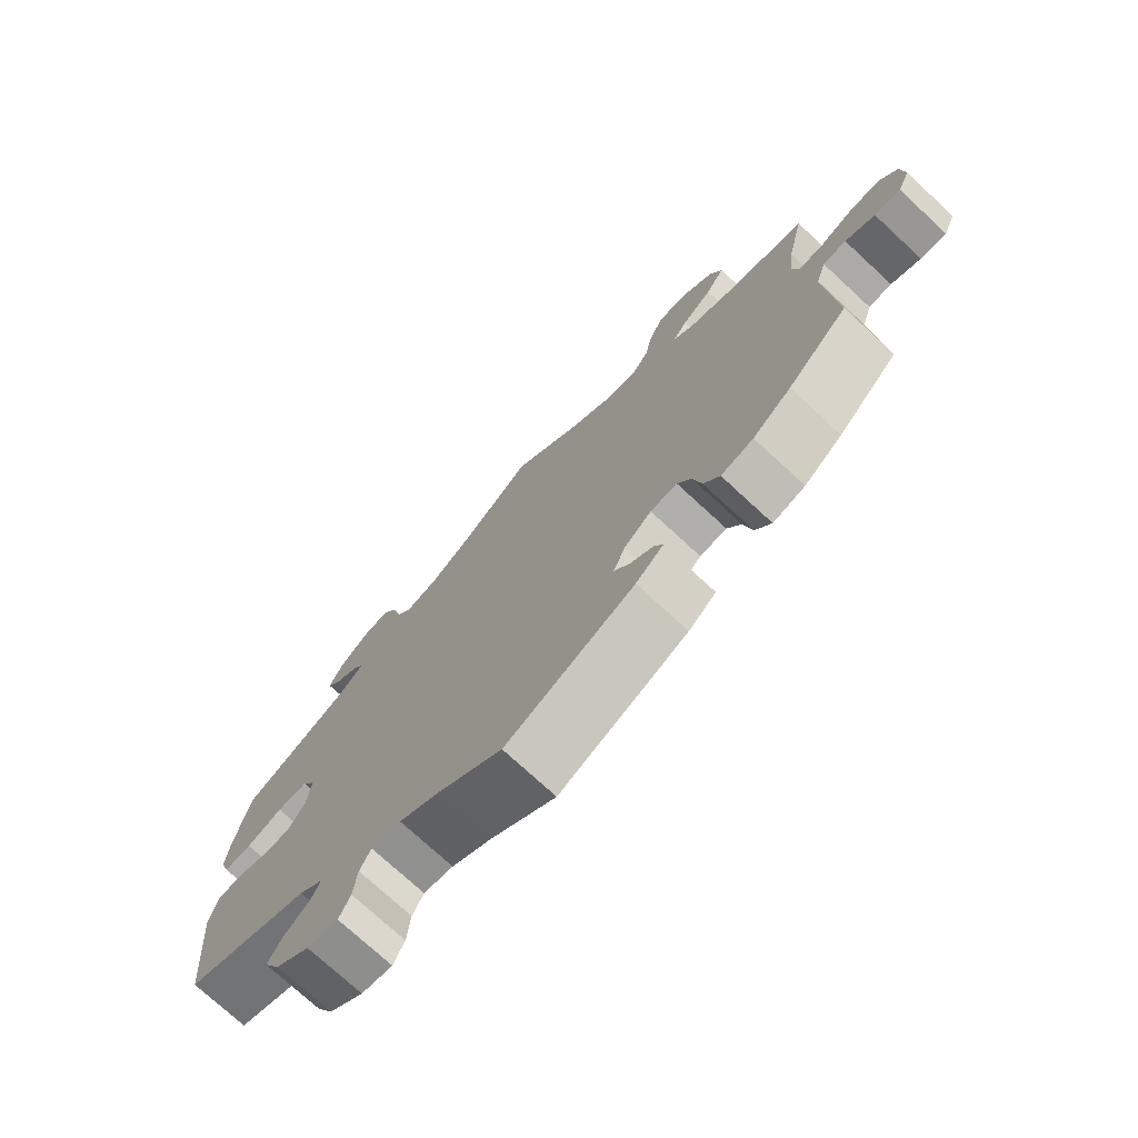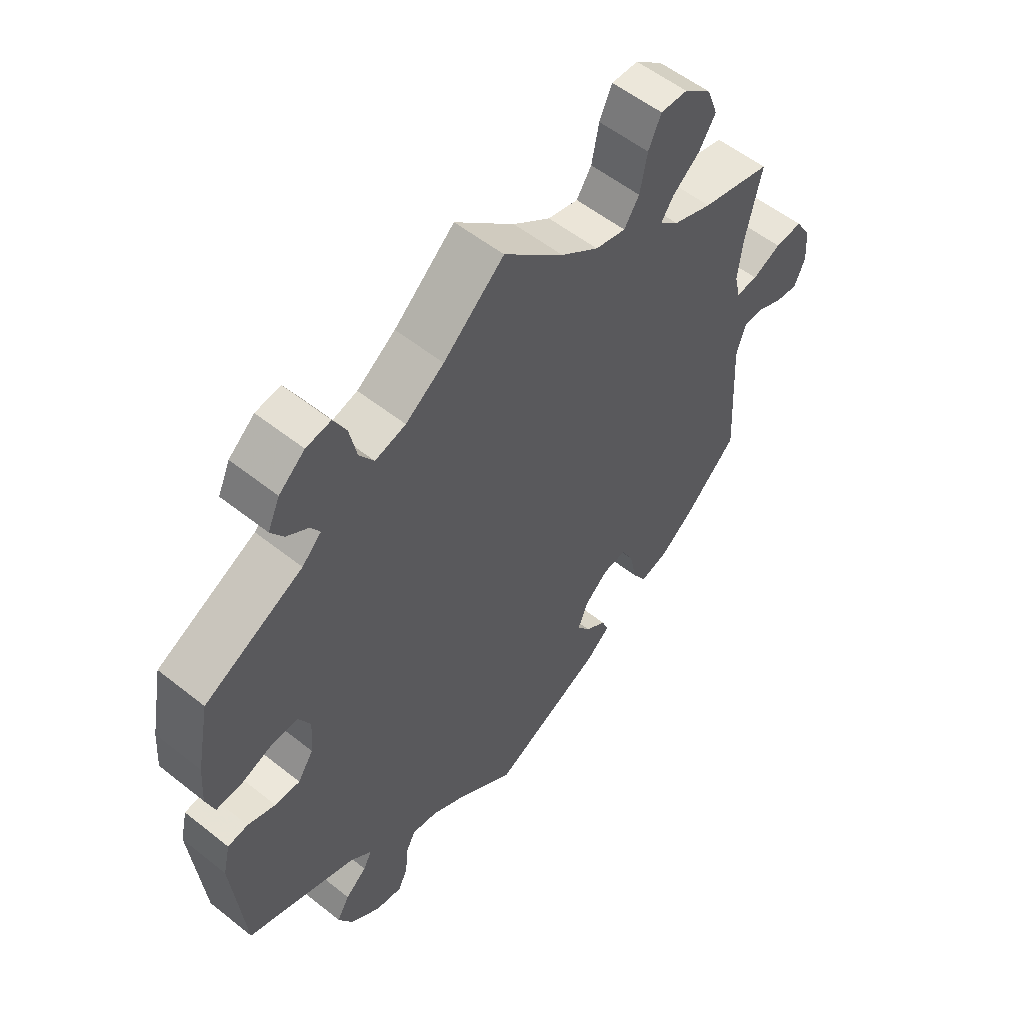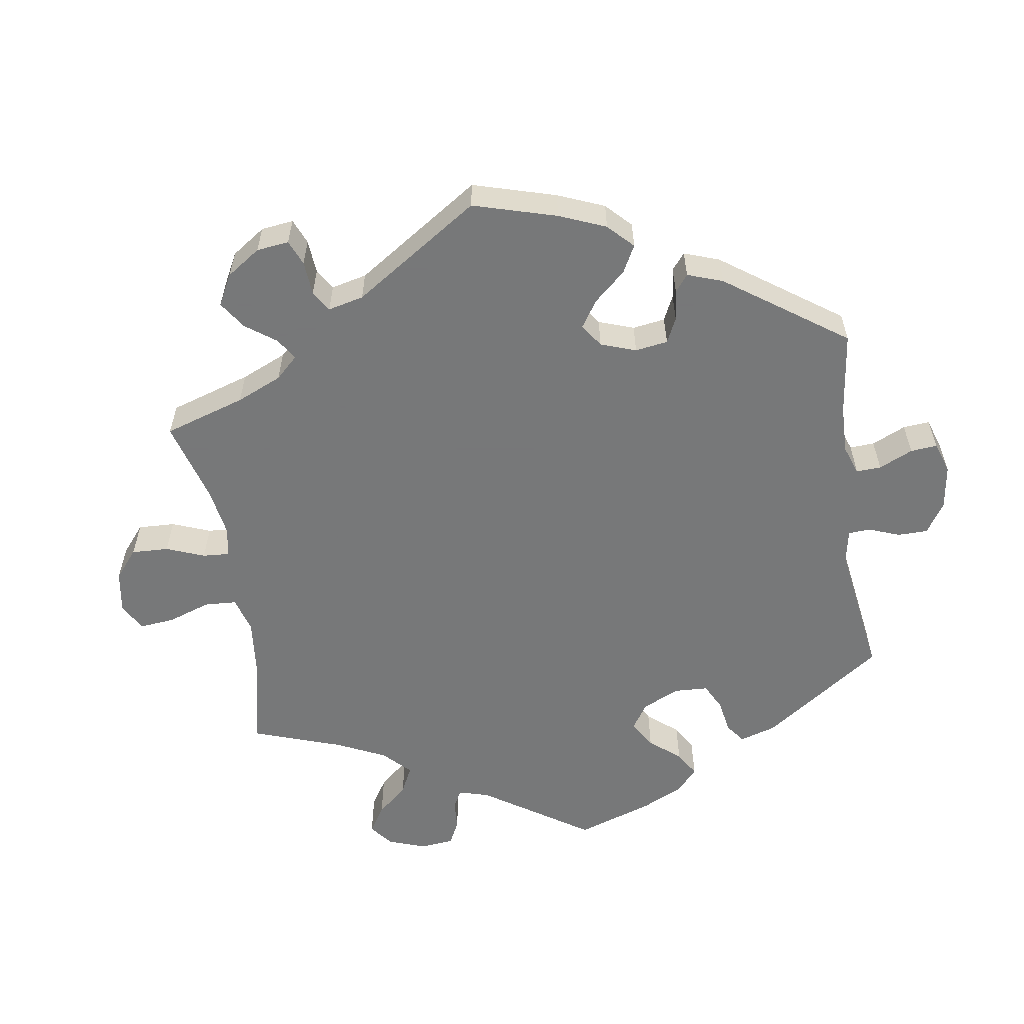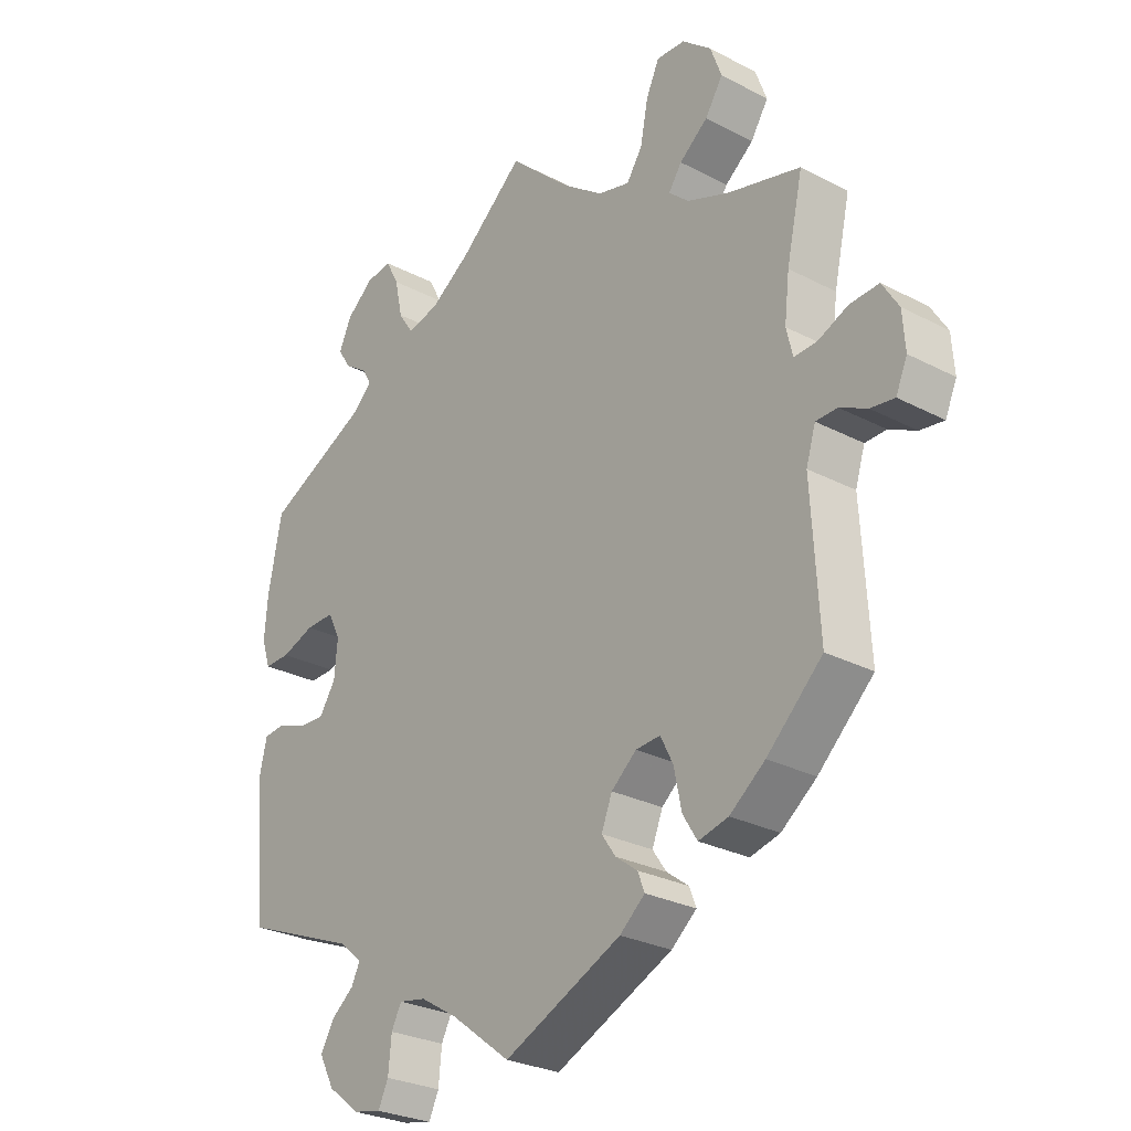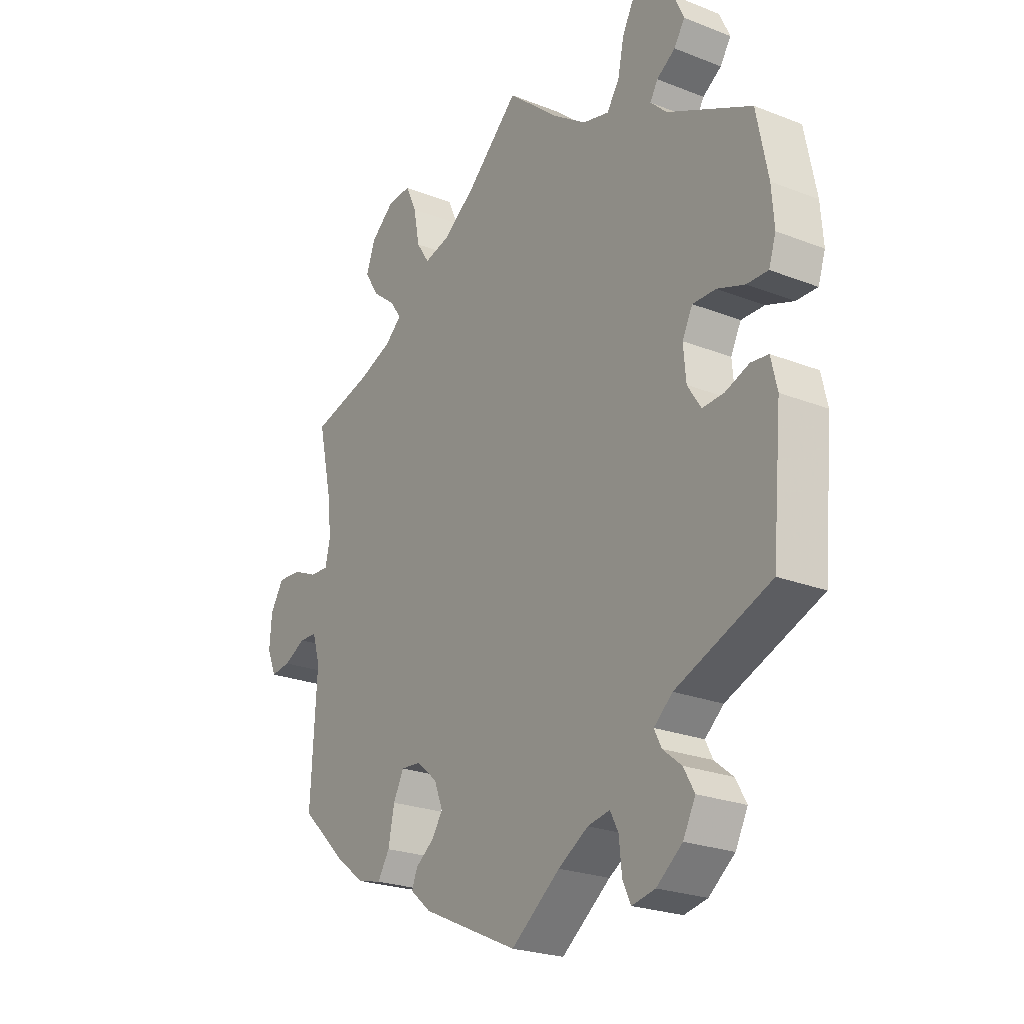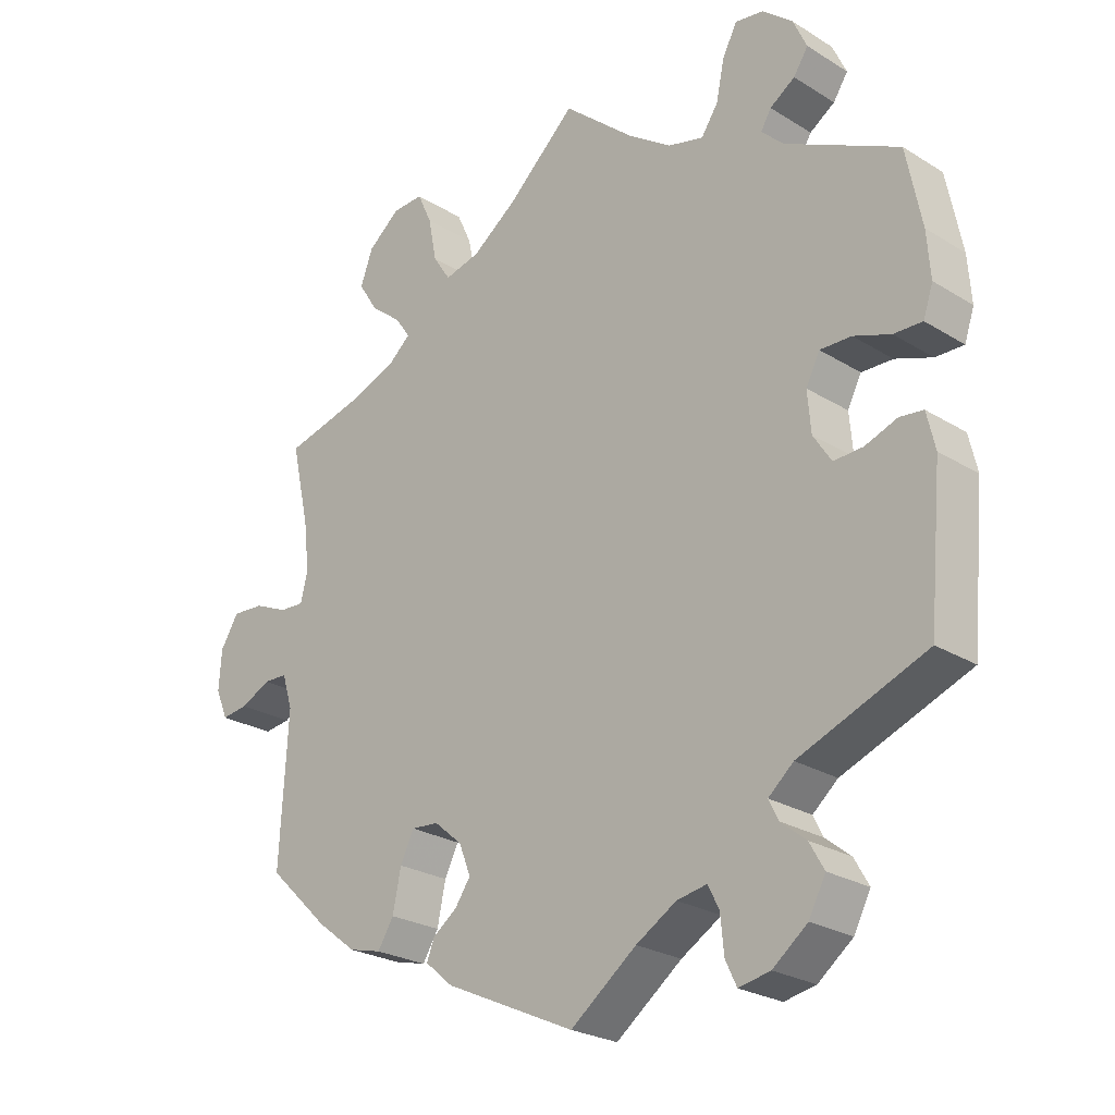
<metadata>
{"format":"obj","ext":"obj","renderer":"f3d","projection":"perspective","resolution":1024,"background":"white","views":[{"elev":-74.6,"azim":47.3,"up":"+Z"},{"elev":55.7,"azim":-50.2,"up":"+Z"},{"elev":-57.3,"azim":128.9,"up":"+Y"},{"elev":-27.4,"azim":51.1,"up":"+Z"},{"elev":-23.9,"azim":-123.2,"up":"+Z"},{"elev":-24.9,"azim":-135.1,"up":"+Z"}]}
</metadata>
<code>
v -0.095 0.07 -0.506
v -0.153 0.07 -0.471
v -0.196 0.07 -0.463
v -0.212 0.07 -0.494
v -0.217 0.07 -0.546
v -0.233 0.07 -0.58
v -0.278 0.07 -0.571
v -0.328 0.07 -0.532
v -0.352 0.07 -0.486
v -0.331 0.07 -0.449
v -0.295 0.07 -0.42
v -0.281 0.07 -0.392
v -0.317 0.07 -0.361
v -0.5 0.07 -0.289
v -0.519 0.07 -0.083
v -0.507 0.07 -0.031
v -0.473 0.07 -0.027
v -0.427 0.07 -0.044
v -0.385 0.07 -0.046
v -0.359 0.07 -0.006
v -0.354 0.07 0.052
v -0.374 0.07 0.091
v -0.419 0.07 0.09
v -0.472 0.07 0.071
v -0.513 0.07 0.07
v -0.527 0.07 0.112
v -0.522 0.07 0.178
v -0.5 0.07 0.289
v -0.337 0.07 0.369
v -0.305 0.07 0.4
v -0.32 0.07 0.425
v -0.356 0.07 0.449
v -0.377 0.07 0.481
v -0.357 0.07 0.525
v -0.314 0.07 0.561
v -0.273 0.07 0.567
v -0.252 0.07 0.527
v -0.24 0.07 0.47
v -0.216 0.07 0.434
v -0.165 0.07 0.447
v -0.101 0.07 0.491
v 0 0.07 0.578
v 0.1 0.07 0.486
v 0.163 0.07 0.44
v 0.214 0.07 0.427
v 0.239 0.07 0.465
v 0.251 0.07 0.527
v 0.272 0.07 0.573
v 0.317 0.07 0.571
v 0.363 0.07 0.533
v 0.381 0.07 0.484
v 0.353 0.07 0.44
v 0.308 0.07 0.404
v 0.287 0.07 0.373
v 0.319 0.07 0.345
v 0.384 0.07 0.32
v 0.501 0.07 0.29
v 0.475 0.07 0.173
v 0.467 0.07 0.104
v 0.477 0.07 0.062
v 0.513 0.07 0.064
v 0.561 0.07 0.085
v 0.607 0.07 0.088
v 0.633 0.07 0.046
v 0.637 0.07 -0.011
v 0.619 0.07 -0.053
v 0.581 0.07 -0.048
v 0.538 0.07 -0.027
v 0.504 0.07 -0.028
v 0.489 0.07 -0.077
v 0.501 0.07 -0.288
v 0.413 0.07 -0.372
v 0.357 0.07 -0.415
v 0.31 0.07 -0.427
v 0.287 0.07 -0.39
v 0.275 0.07 -0.332
v 0.255 0.07 -0.292
v 0.216 0.07 -0.295
v 0.176 0.07 -0.329
v 0.159 0.07 -0.372
v 0.181 0.07 -0.404
v 0.216 0.07 -0.43
v 0.227 0.07 -0.458
v 0.187 0.07 -0.492
v 0 0.07 -0.578
v -0.095 0 -0.506
v -0.153 0 -0.471
v -0.196 0 -0.463
v -0.212 0 -0.494
v -0.217 0 -0.546
v -0.233 0 -0.58
v -0.278 0 -0.571
v -0.328 0 -0.532
v -0.352 0 -0.486
v -0.331 0 -0.449
v -0.295 0 -0.42
v -0.281 0 -0.392
v -0.317 0 -0.361
v -0.5 0 -0.289
v -0.519 0 -0.083
v -0.507 0 -0.031
v -0.473 0 -0.027
v -0.427 0 -0.044
v -0.385 0 -0.046
v -0.359 0 -0.006
v -0.354 0 0.052
v -0.374 0 0.091
v -0.419 0 0.09
v -0.472 0 0.071
v -0.513 0 0.07
v -0.527 0 0.112
v -0.522 0 0.178
v -0.5 0 0.289
v -0.337 0 0.369
v -0.305 0 0.4
v -0.32 0 0.425
v -0.356 0 0.449
v -0.377 0 0.481
v -0.357 0 0.525
v -0.314 0 0.561
v -0.273 0 0.567
v -0.252 0 0.527
v -0.24 0 0.47
v -0.216 0 0.434
v -0.165 0 0.447
v -0.101 0 0.491
v 0 0 0.578
v 0.1 0 0.486
v 0.163 0 0.44
v 0.214 0 0.427
v 0.239 0 0.465
v 0.251 0 0.527
v 0.272 0 0.573
v 0.317 0 0.571
v 0.363 0 0.533
v 0.381 0 0.484
v 0.353 0 0.44
v 0.308 0 0.404
v 0.287 0 0.373
v 0.319 0 0.345
v 0.384 0 0.32
v 0.501 0 0.29
v 0.475 0 0.173
v 0.467 0 0.104
v 0.477 0 0.062
v 0.513 0 0.064
v 0.561 0 0.085
v 0.607 0 0.088
v 0.633 0 0.046
v 0.637 0 -0.011
v 0.619 0 -0.053
v 0.581 0 -0.048
v 0.538 0 -0.027
v 0.504 0 -0.028
v 0.489 0 -0.077
v 0.501 0 -0.288
v 0.413 0 -0.372
v 0.357 0 -0.415
v 0.31 0 -0.427
v 0.287 0 -0.39
v 0.275 0 -0.332
v 0.255 0 -0.292
v 0.216 0 -0.295
v 0.176 0 -0.329
v 0.159 0 -0.372
v 0.181 0 -0.404
v 0.216 0 -0.43
v 0.227 0 -0.458
v 0.187 0 -0.492
v 0 0 -0.578
f 84 85 1
f 81 82 83 84
f 80 81 84 1
f 79 80 1 2
f 78 79 2 3
f 73 74 75 76
f 73 76 77
f 70 71 72 73
f 69 70 73 77
f 65 66 67 68
f 65 68 69
f 64 65 69
f 61 62 63 64
f 60 61 64 69
f 56 57 58
f 55 56 58 59
f 54 55 59 60
f 50 51 52 53
f 50 53 54
f 49 50 54
f 46 47 48 49
f 45 46 49 54
f 44 45 54 60
f 41 42 43
f 40 41 43 44
f 39 40 44 60
f 35 36 37 38
f 35 38 39
f 34 35 39
f 31 32 33 34
f 30 31 34 39
f 29 30 39 60
f 23 24 25 26
f 22 23 26 27
f 15 16 17 18
f 13 14 15 18
f 12 13 18 19
f 8 9 10 11
f 8 11 12
f 7 8 12
f 4 5 6 7
f 3 4 7 12
f 78 3 12 19
f 22 27 28 29
f 21 22 29 60
f 20 21 60 69
f 69 77 78
f 19 20 69 78
f 86 170 169
f 169 168 167 166
f 86 169 166 165
f 87 86 165 164
f 88 87 164 163
f 161 160 159 158
f 162 161 158
f 158 157 156 155
f 162 158 155 154
f 153 152 151 150
f 154 153 150
f 154 150 149
f 149 148 147 146
f 154 149 146 145
f 143 142 141
f 144 143 141 140
f 145 144 140 139
f 138 137 136 135
f 139 138 135
f 139 135 134
f 134 133 132 131
f 139 134 131 130
f 145 139 130 129
f 128 127 126
f 129 128 126 125
f 145 129 125 124
f 123 122 121 120
f 124 123 120
f 124 120 119
f 119 118 117 116
f 124 119 116 115
f 145 124 115 114
f 111 110 109 108
f 112 111 108 107
f 103 102 101 100
f 103 100 99 98
f 104 103 98 97
f 96 95 94 93
f 97 96 93
f 97 93 92
f 92 91 90 89
f 97 92 89 88
f 104 97 88 163
f 114 113 112 107
f 145 114 107 106
f 154 145 106 105
f 163 162 154
f 163 154 105 104
f 1 86 87 2
f 2 87 88 3
f 3 88 89 4
f 4 89 90 5
f 5 90 91 6
f 6 91 92 7
f 7 92 93 8
f 8 93 94 9
f 9 94 95 10
f 10 95 96 11
f 11 96 97 12
f 12 97 98 13
f 13 98 99 14
f 14 99 100 15
f 15 100 101 16
f 16 101 102 17
f 17 102 103 18
f 18 103 104 19
f 19 104 105 20
f 20 105 106 21
f 21 106 107 22
f 22 107 108 23
f 23 108 109 24
f 24 109 110 25
f 25 110 111 26
f 26 111 112 27
f 27 112 113 28
f 28 113 114 29
f 29 114 115 30
f 30 115 116 31
f 31 116 117 32
f 32 117 118 33
f 33 118 119 34
f 34 119 120 35
f 35 120 121 36
f 36 121 122 37
f 37 122 123 38
f 38 123 124 39
f 39 124 125 40
f 40 125 126 41
f 41 126 127 42
f 42 127 128 43
f 43 128 129 44
f 44 129 130 45
f 45 130 131 46
f 46 131 132 47
f 47 132 133 48
f 48 133 134 49
f 49 134 135 50
f 50 135 136 51
f 51 136 137 52
f 52 137 138 53
f 53 138 139 54
f 54 139 140 55
f 55 140 141 56
f 56 141 142 57
f 57 142 143 58
f 58 143 144 59
f 59 144 145 60
f 60 145 146 61
f 61 146 147 62
f 62 147 148 63
f 63 148 149 64
f 64 149 150 65
f 65 150 151 66
f 66 151 152 67
f 67 152 153 68
f 68 153 154 69
f 69 154 155 70
f 70 155 156 71
f 71 156 157 72
f 72 157 158 73
f 73 158 159 74
f 74 159 160 75
f 75 160 161 76
f 76 161 162 77
f 77 162 163 78
f 78 163 164 79
f 79 164 165 80
f 80 165 166 81
f 81 166 167 82
f 82 167 168 83
f 83 168 169 84
f 84 169 170 85
f 85 170 86 1

</code>
